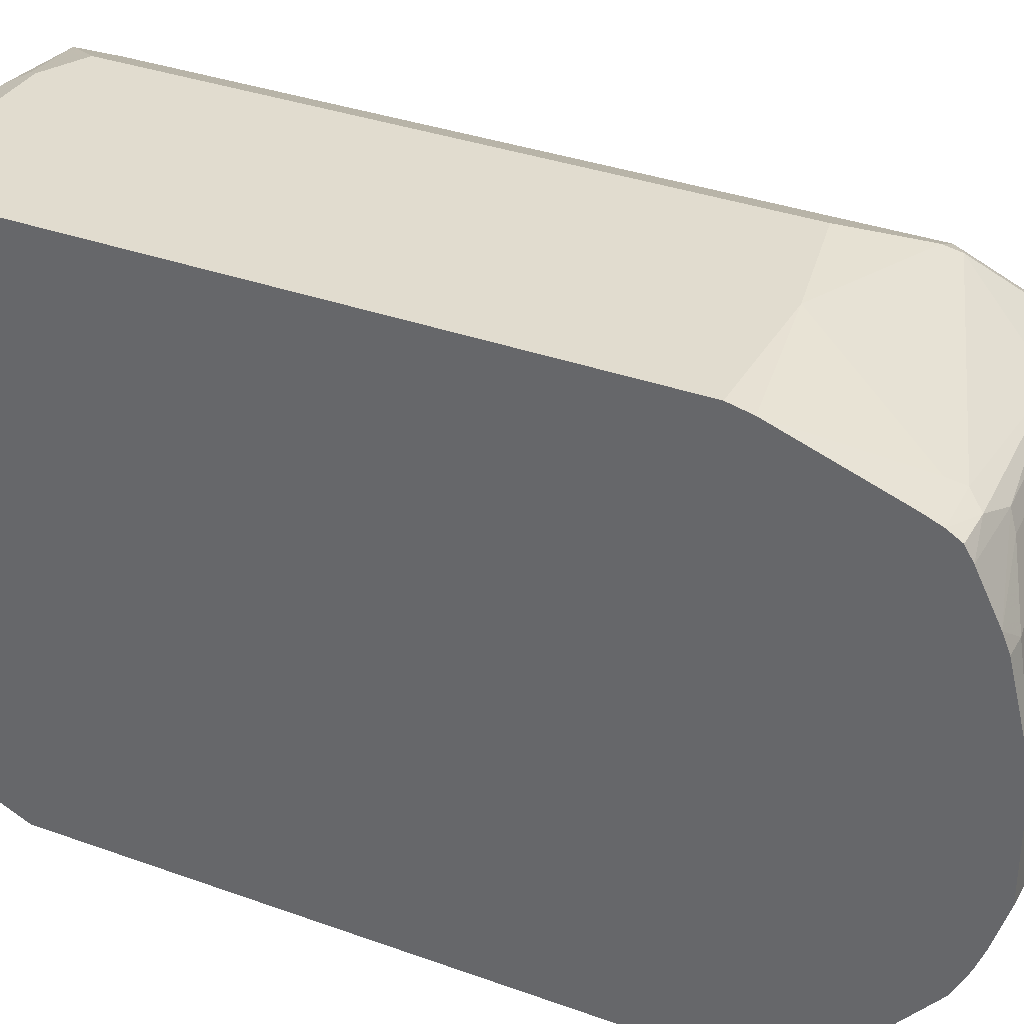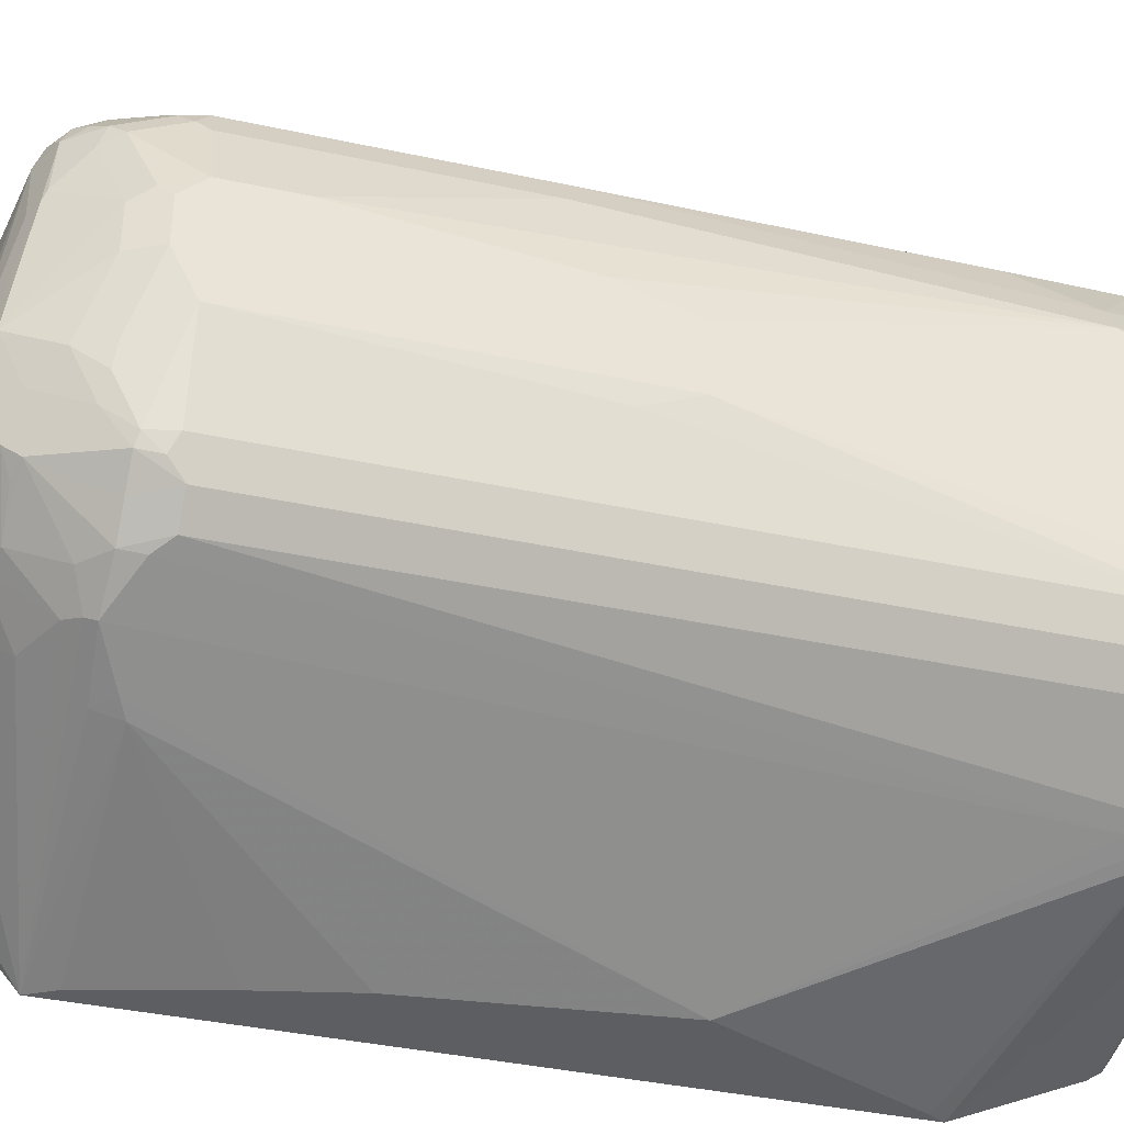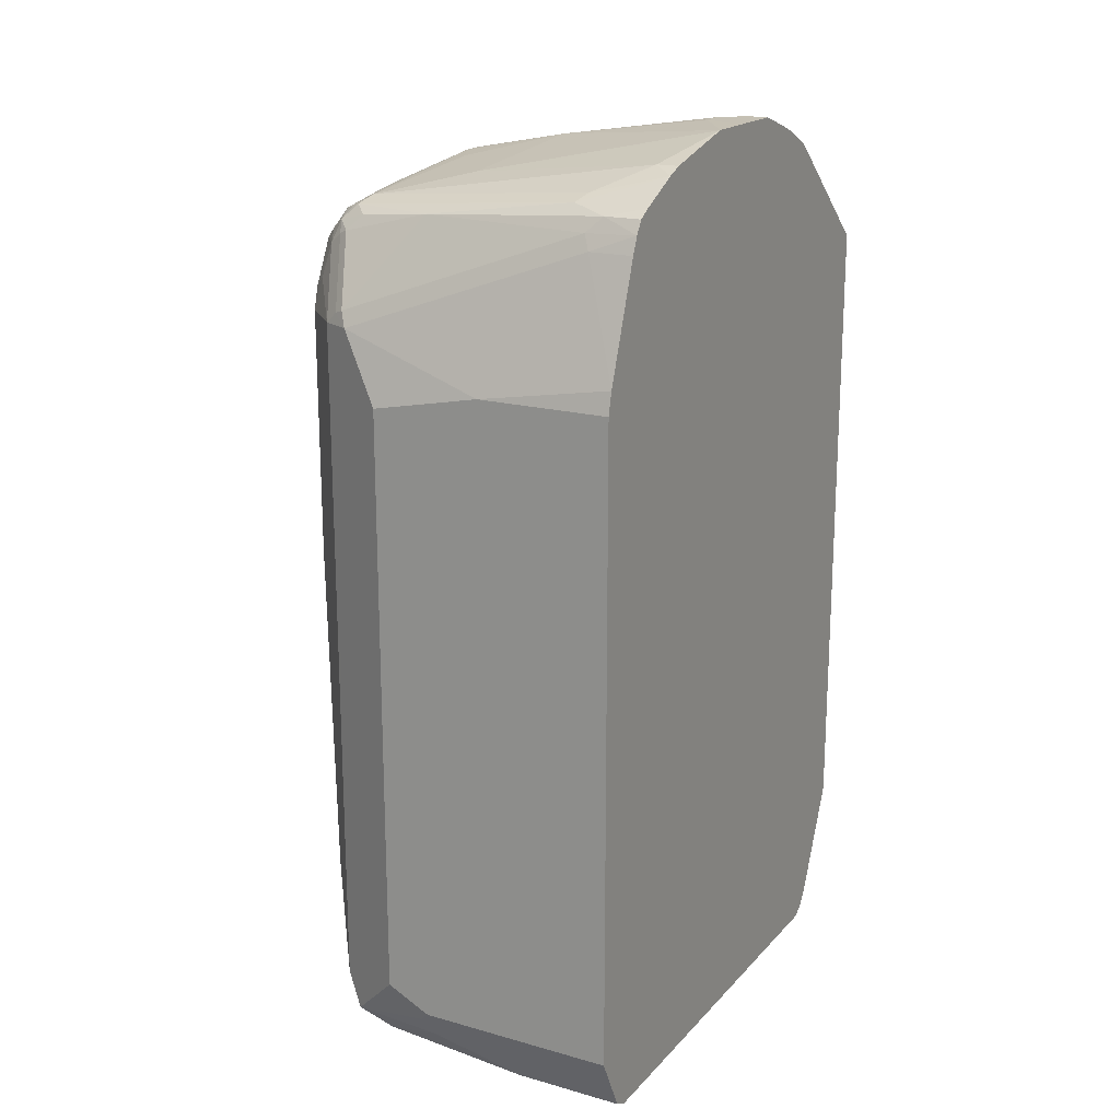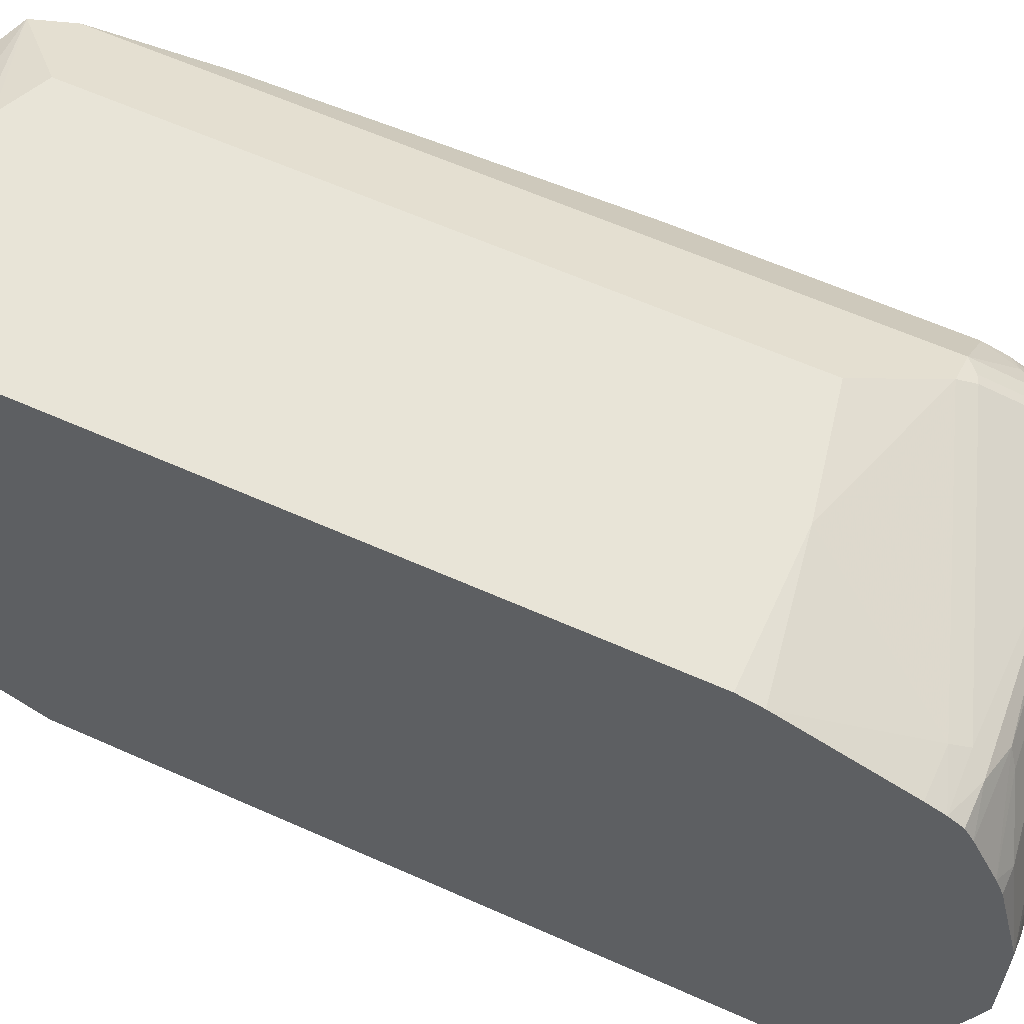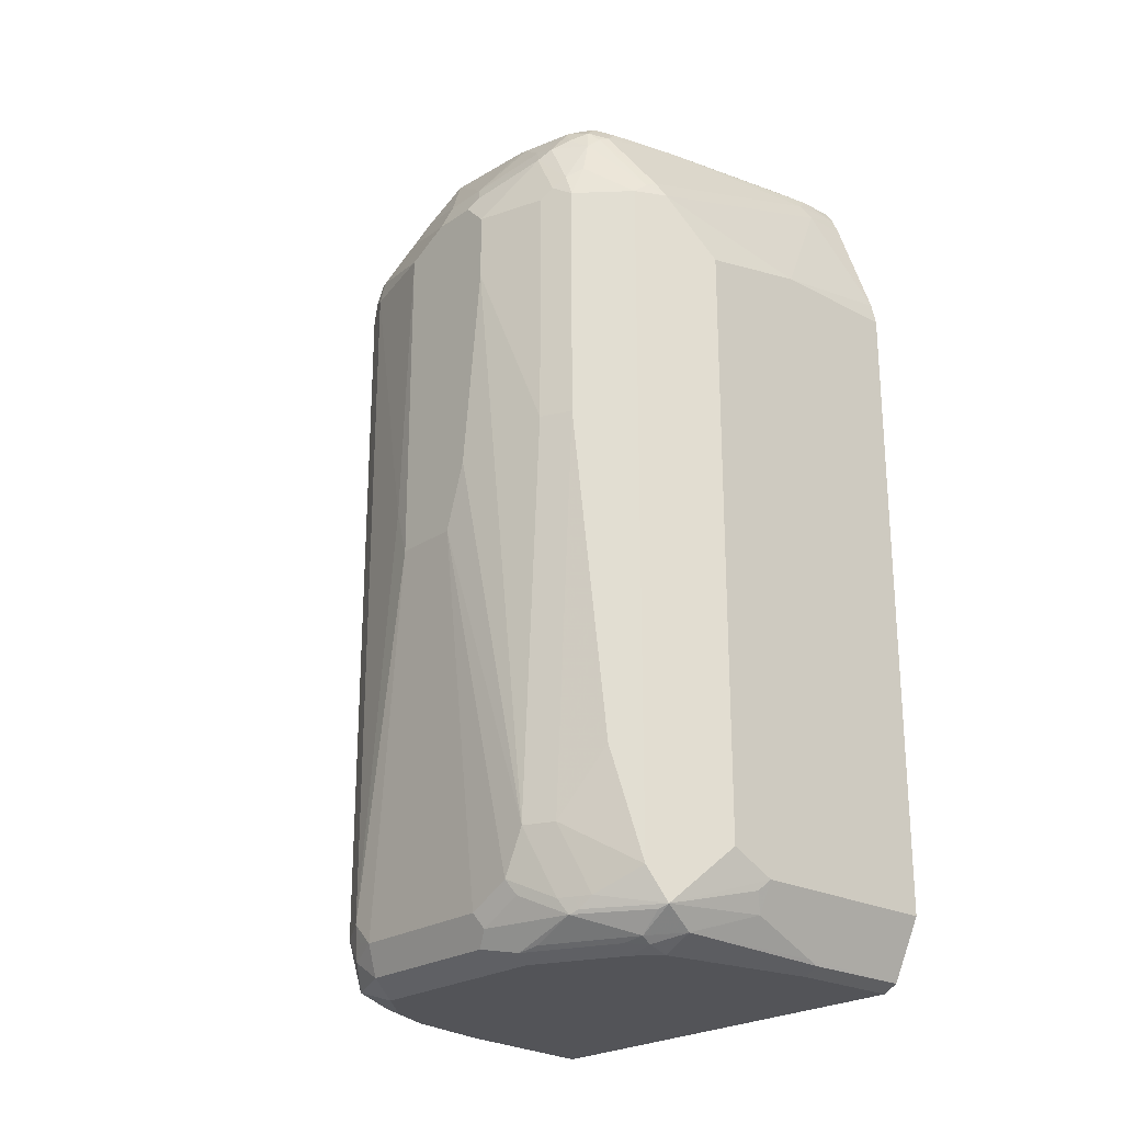
<metadata>
{"format":"obj","ext":"obj","renderer":"f3d","projection":"perspective","resolution":1024,"background":"white","views":[{"elev":34.4,"azim":116.0,"up":"+Z"},{"elev":-39.2,"azim":-105.1,"up":"+Z"},{"elev":18.4,"azim":28.4,"up":"+Y"},{"elev":61.3,"azim":114.5,"up":"+Z"},{"elev":-23.6,"azim":-41.5,"up":"+Y"}]}
</metadata>
<code>
v -0.4488 0.1121 0.6247
v -0.4488 0.1281 0.6211
v -0.5446 0.1121 0.6247
v -0.4488 -0.3524 0.6247
v -0.4488 0.2082 0.5927
v -0.4806 0.2082 0.5927
v -0.6247 0.09608 0.6247
v -0.6567 0.1442 0.6087
v -0.5927 -0.3524 0.6247
v -0.5366 -0.3924 0.6047
v -0.4488 -0.3846 0.6086
v -0.4488 0.2203 0.5877
v -0.4859 0.2189 0.5873
v -0.6648 -0.3764 0.6047
v -0.6247 -0.3364 0.6247
v -0.6621 0.1548 0.6033
v -0.6688 0.1521 0.6007
v -0.6674 0.1442 0.6033
v -0.6007 -0.3604 0.6207
v -0.5927 -0.3737 0.614
v -0.6407 -0.3897 0.598
v -0.5286 -0.3951 0.6033
v -0.4488 -0.3951 0.6033
v -0.4488 0.2296 0.582
v -0.4752 0.2296 0.582
v -0.614 0.2189 0.5713
v -0.6781 -0.3524 0.598
v -0.6941 -0.3684 0.566
v -0.6968 -0.3764 0.5566
v -0.6674 -0.3791 0.598
v -0.6648 -0.3924 0.5806
v -0.6781 0.1442 0.598
v -0.6781 0.2028 0.5713
v -0.6848 0.2002 0.5686
v -0.6941 0.1922 0.566
v -0.6567 -0.3964 0.5787
v -0.6407 -0.4005 0.5766
v -0.5286 -0.4005 0.5927
v -0.4488 -0.3952 0.6031
v -0.4488 0.2352 0.5727
v -0.5019 0.2349 0.5713
v -0.6781 0.2189 0.5553
v -0.6674 0.2136 0.566
v -0.6941 -0.2723 0.582
v -0.7101 -0.3203 0.5499
v -0.7101 -0.03207 0.566
v -0.6995 -0.3684 0.5553
v -0.6995 -0.3791 0.5499
v -0.6968 -0.3924 0.5166
v -0.6674 -0.3951 0.566
v -0.7008 0.1681 0.5686
v -0.7101 0.1442 0.566
v -0.6888 0.2082 0.5606
v -0.7008 0.2002 0.5526
v -0.7108 0.1922 0.5446
v -0.7108 0.1602 0.5606
v -0.6567 -0.4005 0.5606
v -0.4488 -0.4005 0.5927
v -0.4488 0.2512 0.5407
v -0.4966 0.2402 0.5606
v -0.6728 0.2242 0.5446
v -0.6834 0.2189 0.5446
v -0.6941 0.2136 0.5446
v -0.6848 0.2162 0.5526
v -0.7208 -0.3203 0.5286
v -0.7208 -0.03207 0.5446
v -0.7048 -0.3684 0.5446
v -0.7155 -0.3791 0.4859
v -0.7101 -0.3897 0.4752
v -0.6995 -0.3951 0.5019
v -0.7155 -0.3631 0.5179
v -0.7168 0.1521 0.5526
v -0.7208 0.1442 0.5446
v -0.7101 0.1975 0.5286
v -0.7168 0.1842 0.5366
v -0.6888 -0.4005 0.4966
v -0.4488 -0.4005 0.2883
v -0.4488 0.2562 0.5286
v -0.4645 0.2562 0.5286
v -0.6087 0.2402 0.5126
v -0.5927 0.2562 0.4165
v -0.6567 0.2402 0.4485
v -0.6728 0.2402 0.4165
v -0.6888 0.2242 0.4966
v -0.6995 0.2189 0.4966
v -0.7008 0.2162 0.5046
v -0.7368 -0.09608 0.4645
v -0.7208 -0.3524 0.5126
v -0.7168 -0.3364 0.5306
v -0.7368 0.09608 0.4966
v -0.7368 -0.04807 0.4805
v -0.7208 -0.3684 0.4805
v -0.7101 -0.3897 0.3631
v -0.7368 0.1442 0.4966
v -0.7262 0.1815 0.4805
v -0.7328 0.1681 0.4886
v -0.7368 0.1602 0.4805
v -0.6888 -0.4005 0.3524
v -0.4488 -0.4004 0.2724
v -0.5607 -0.4005 0.2883
v -0.4488 0.272 0.4651
v -0.4488 0.2721 0.4645
v -0.4806 0.2723 0.4165
v -0.4806 0.2723 0.4005
v -0.6728 0.2402 0.4005
v -0.6834 0.2349 0.4165
v -0.6941 0.2296 0.4165
v -0.7368 -0.09608 0.4165
v -0.7208 -0.3684 0.3684
v -0.7075 -0.3871 0.3497
v -0.6968 -0.3924 0.3284
v -0.7128 -0.3764 0.3444
v -0.7262 0.1815 0.4485
v -0.7368 0.1602 0.4485
v -0.6728 -0.4005 0.3364
v -0.5553 -0.3951 0.2777
v -0.4488 -0.3939 0.2628
v -0.6247 -0.4005 0.3044
v -0.6487 -0.3924 0.2964
v -0.5847 -0.3924 0.2803
v -0.4488 0.2723 0.4322
v -0.4645 0.2723 0.3845
v -0.6567 0.2402 0.3845
v -0.6648 0.2362 0.3764
v -0.6808 0.2362 0.3925
v -0.6834 0.2349 0.4005
v -0.6808 0.2283 0.3764
v -0.6941 0.2136 0.3845
v -0.7101 0.1975 0.4005
v -0.7208 -0.3524 0.3524
v -0.7368 0.1442 0.4165
v -0.7342 -0.06144 0.4032
v -0.7181 -0.3657 0.3551
v -0.6567 -0.4005 0.3204
v -0.7075 -0.3711 0.3337
v -0.7101 -0.3577 0.3311
v -0.6941 -0.3577 0.315
v -0.6915 -0.3711 0.3177
v -0.7208 0.1602 0.3684
v -0.7208 0.1762 0.4005
v -0.4726 -0.3924 0.2643
v -0.4488 -0.3847 0.2566
v -0.6461 -0.3577 0.283
v -0.6434 -0.3711 0.2857
v -0.63 -0.3737 0.283
v -0.6167 -0.3764 0.2803
v -0.5607 -0.3844 0.2723
v -0.5927 -0.3684 0.2723
v -0.4488 0.2723 0.3845
v -0.4488 0.2622 0.3521
v -0.4806 0.2562 0.3364
v -0.5126 0.2562 0.3524
v -0.6087 0.2402 0.3524
v -0.6167 0.2362 0.3444
v -0.6247 0.2302 0.3364
v -0.6728 0.2302 0.3684
v -0.6808 0.2202 0.3604
v -0.6848 0.2102 0.3524
v -0.7101 0.1815 0.3684
v -0.7168 0.1781 0.3845
v -0.7155 -0.3471 0.3417
v -0.7208 0.1442 0.3524
v -0.7168 0.1621 0.3524
v -0.7101 0.1388 0.3311
v -0.6941 0.1388 0.315
v -0.4488 -0.3843 0.2564
v -0.6461 -0.3417 0.283
v -0.6354 -0.3471 0.2777
v -0.6247 -0.3524 0.2723
v -0.4488 -0.3037 0.2202
v -0.4488 0.2562 0.3362
v -0.4806 0.2456 0.315
v -0.4886 0.2522 0.3284
v -0.5767 0.2402 0.3364
v -0.5847 0.2362 0.3284
v -0.6327 0.2202 0.3284
v -0.6487 0.2122 0.3284
v -0.6728 0.2136 0.3471
v -0.6808 0.2042 0.3444
v -0.6808 0.1642 0.3124
v -0.6968 0.1642 0.3284
v -0.7128 0.1642 0.3444
v -0.7155 0.1495 0.3417
v -0.6834 0.1495 0.3097
v -0.6354 -0.331 0.2777
v -0.4541 -0.2939 0.2202
v -0.6247 -0.3364 0.2723
v -0.5126 -0.1602 0.2202
v -0.4488 0.1654 0.2202
v -0.4488 0.2508 0.3255
v -0.4966 0.2462 0.3204
v -0.4488 0.2456 0.315
v -0.6087 0.1975 0.299
v -0.6407 0.1815 0.299
v -0.6567 0.1762 0.3044
v -0.6648 0.1802 0.3124
v -0.6514 0.1655 0.2937
v -0.6407 0.1602 0.2883
v -0.6194 0.1495 0.2777
v -0.6087 0.1442 0.2723
v -0.4945 0.002045 0.2202
v -0.4585 0.1472 0.2202
v -0.6087 0.1621 0.2763
v -0.6167 0.1642 0.2803
v -0.6487 0.1721 0.2964
v -0.4806 0.06401 0.2202
v -0.4921 0.01304 0.2202
f 120 146 169
f 119 138 143
f 119 143 144
f 119 144 169
f 119 146 120
f 119 145 146
f 120 147 141
f 118 134 119
f 119 169 145
f 117 141 142
f 112 133 130
f 116 120 141
f 114 140 139
f 114 139 131
f 113 140 114
f 113 129 140
f 112 136 135
f 112 130 136
f 111 138 119
f 111 137 138
f 120 169 148
f 116 141 117
f 120 148 147
f 130 132 162
f 122 150 151
f 131 162 132
f 131 163 162
f 131 139 163
f 130 183 161
f 130 162 183
f 111 136 137
f 130 161 136
f 129 160 140
f 129 163 160
f 129 159 163
f 122 149 150
f 128 157 158
f 127 156 157
f 127 157 128
f 125 156 127
f 124 156 125
f 124 154 155
f 124 153 154
f 123 153 124
f 122 153 123
f 122 152 153
f 122 151 152
f 128 158 159
f 111 135 136
f 105 123 124
f 111 134 115
f 99 100 116
f 99 116 117
f 98 111 115
f 95 97 96
f 95 114 97
f 95 113 114
f 95 107 113
f 93 112 110
f 93 109 112
f 93 111 98
f 100 118 119
f 93 110 111
f 87 114 131
f 87 97 114
f 87 94 97
f 87 90 94
f 87 91 90
f 87 92 88
f 87 109 92
f 87 108 109
f 85 95 86
f 85 107 95
f 87 131 108
f 111 112 135
f 100 119 120
f 102 121 103
f 111 119 134
f 110 112 111
f 109 133 112
f 109 130 133
f 108 132 130
f 108 131 132
f 108 130 109
f 107 129 113
f 107 159 129
f 107 128 159
f 100 120 116
f 107 127 128
f 107 126 125
f 106 126 107
f 105 125 126
f 105 124 125
f 136 161 183
f 104 123 105
f 104 122 123
f 103 122 104
f 103 149 122
f 103 121 149
f 107 125 127
f 136 183 164
f 151 171 172
f 136 165 137
f 180 196 195
f 179 196 180
f 177 196 179
f 177 195 196
f 177 194 195
f 176 194 177
f 176 193 194
f 175 193 176
f 175 189 193
f 173 191 175
f 172 189 175
f 172 192 189
f 172 190 192
f 172 191 173
f 172 175 191
f 171 190 172
f 170 202 189
f 170 206 202
f 170 207 206
f 170 201 207
f 170 188 201
f 180 195 197
f 180 197 184
f 184 197 185
f 185 188 187
f 85 106 107
f 200 207 201
f 200 206 207
f 200 202 206
f 199 203 200
f 198 203 199
f 197 205 204
f 197 203 198
f 197 204 203
f 195 205 197
f 170 186 188
f 194 205 195
f 189 205 194
f 189 204 205
f 189 203 204
f 189 200 203
f 189 202 200
f 188 200 201
f 188 199 200
f 185 199 188
f 185 198 199
f 185 197 198
f 189 194 193
f 169 188 186
f 169 187 188
f 169 186 170
f 153 174 175
f 152 174 153
f 151 174 152
f 151 175 174
f 151 173 175
f 151 172 173
f 150 171 151
f 148 169 170
f 147 170 166
f 147 148 170
f 153 175 154
f 145 169 146
f 143 168 169
f 143 185 168
f 143 167 185
f 141 166 142
f 141 147 166
f 139 160 163
f 139 140 160
f 137 167 143
f 137 165 167
f 137 143 138
f 143 169 144
f 136 164 165
f 154 175 155
f 155 175 176
f 168 187 169
f 168 185 187
f 167 184 185
f 165 184 167
f 165 180 184
f 165 181 180
f 164 181 165
f 164 182 181
f 164 183 182
f 163 182 183
f 155 176 156
f 162 163 183
f 158 182 159
f 158 181 182
f 158 180 181
f 158 179 180
f 158 177 179
f 158 178 177
f 157 178 158
f 157 177 178
f 157 176 177
f 156 176 157
f 159 182 163
f 83 85 84
f 124 155 156
f 83 126 106
f 17 35 32
f 17 34 35
f 17 32 18
f 16 26 33
f 16 34 17
f 16 33 34
f 14 32 27
f 14 18 32
f 14 20 19
f 14 21 20
f 21 31 36
f 14 31 21
f 14 48 30
f 14 29 48
f 14 28 29
f 14 27 28
f 13 26 16
f 13 25 26
f 12 25 13
f 12 24 25
f 10 20 21
f 10 23 11
f 14 30 31
f 10 22 23
f 21 36 37
f 21 38 22
f 32 35 51
f 31 48 49
f 31 50 36
f 31 70 50
f 31 49 70
f 30 48 31
f 29 47 48
f 28 45 47
f 28 47 29
f 27 46 44
f 21 37 38
f 27 52 46
f 27 45 28
f 27 44 45
f 26 43 33
f 26 42 43
f 26 41 42
f 25 41 26
f 25 40 41
f 24 40 25
f 22 39 23
f 22 38 39
f 27 32 52
f 32 51 52
f 10 21 22
f 9 19 20
f 1 150 149
f 1 171 150
f 1 190 171
f 1 192 190
f 1 189 192
f 1 170 189
f 1 166 170
f 1 142 166
f 1 117 142
f 1 99 117
f 1 149 121
f 1 77 99
f 1 39 58
f 1 23 39
f 1 11 23
f 1 4 11
f 1 9 4
f 1 15 9
f 1 7 15
f 1 3 7
f 1 2 3
f 83 106 85
f 1 58 77
f 9 20 10
f 1 121 102
f 1 101 78
f 9 14 19
f 9 15 14
f 8 18 14
f 8 17 18
f 8 16 17
f 8 13 16
f 7 14 15
f 7 8 14
f 6 13 8
f 6 12 13
f 1 102 101
f 5 12 6
f 4 9 10
f 3 8 7
f 3 6 8
f 2 6 3
f 2 5 6
f 1 5 2
f 1 12 5
f 1 24 12
f 1 40 24
f 1 59 40
f 4 10 11
f 33 43 53
f 1 78 59
f 34 53 35
f 67 89 88
f 66 94 90
f 66 73 94
f 65 91 87
f 65 90 91
f 65 66 90
f 65 89 67
f 65 88 89
f 65 87 88
f 63 86 74
f 68 71 88
f 63 85 86
f 61 79 80
f 61 85 62
f 61 84 85
f 61 83 84
f 61 82 83
f 61 81 82
f 61 80 81
f 60 79 61
f 59 79 60
f 59 78 79
f 62 85 63
f 56 75 72
f 68 88 92
f 68 109 93
f 33 53 34
f 83 105 126
f 81 83 82
f 81 105 83
f 81 104 105
f 81 103 104
f 81 102 103
f 80 102 81
f 79 102 80
f 79 101 102
f 68 92 109
f 78 101 79
f 75 97 94
f 75 96 97
f 74 95 75
f 74 86 95
f 73 75 94
f 72 75 73
f 69 76 70
f 69 98 76
f 69 93 98
f 68 93 69
f 77 100 99
f 55 75 56
f 75 95 96
f 55 63 74
f 42 62 63
f 42 61 62
f 42 60 61
f 41 60 42
f 41 59 60
f 40 59 41
f 38 58 39
f 37 58 38
f 37 77 58
f 37 100 77
f 42 63 64
f 37 118 100
f 37 115 134
f 37 76 98
f 37 57 76
f 36 50 57
f 36 57 37
f 35 56 51
f 35 55 56
f 55 74 75
f 35 54 55
f 35 53 54
f 37 134 118
f 42 64 53
f 37 98 115
f 50 76 57
f 52 72 73
f 52 56 72
f 51 56 52
f 50 70 76
f 48 71 68
f 48 88 71
f 42 53 43
f 48 70 49
f 48 69 70
f 48 68 69
f 48 67 88
f 47 65 67
f 44 46 45
f 45 65 47
f 53 64 63
f 46 52 73
f 45 46 65
f 46 66 65
f 47 67 48
f 53 63 54
f 46 73 66
f 54 63 55

</code>
